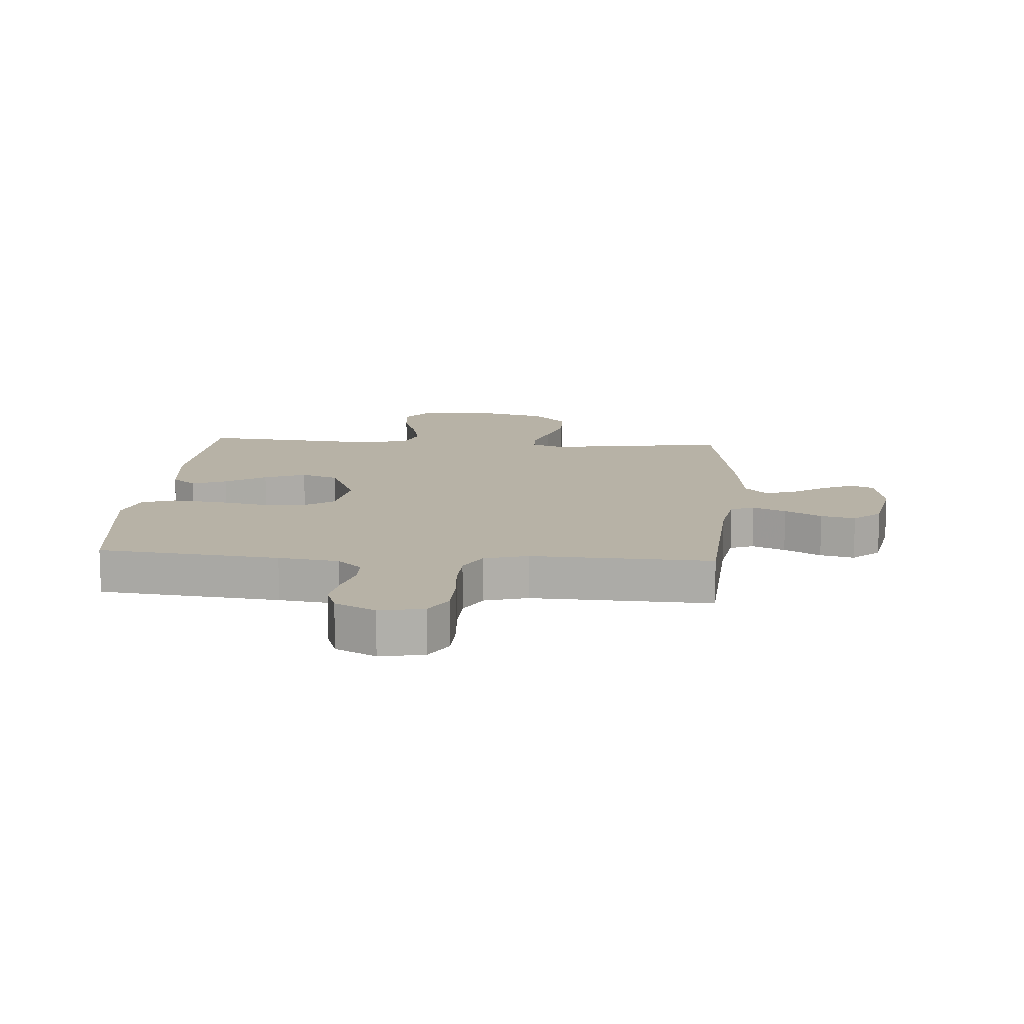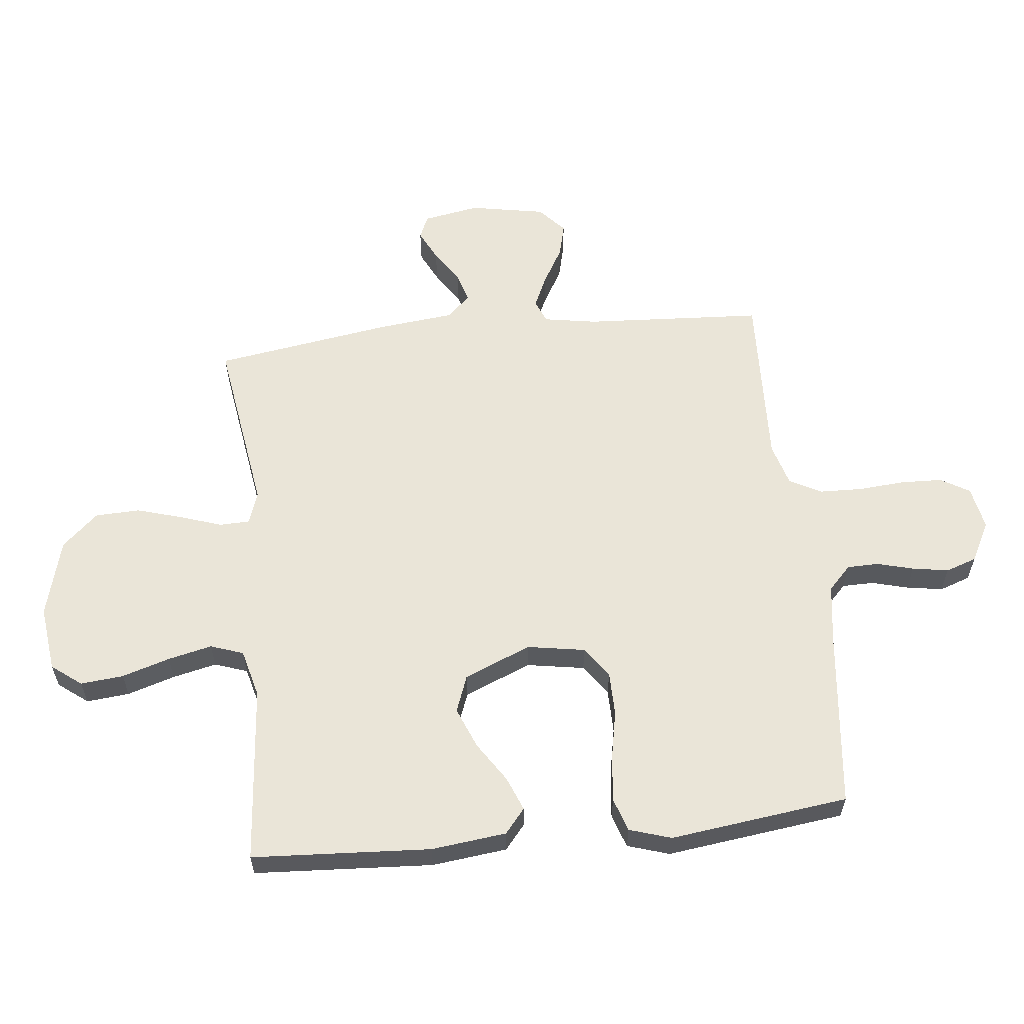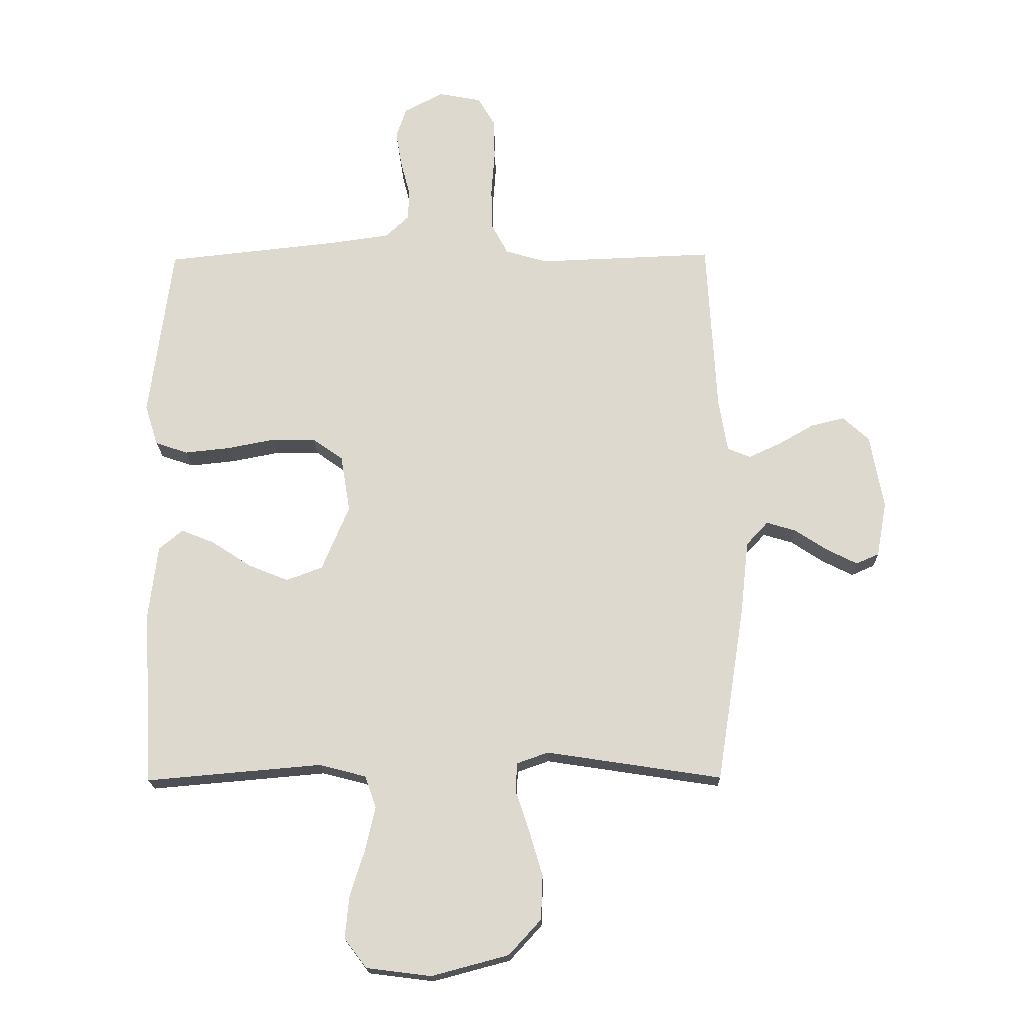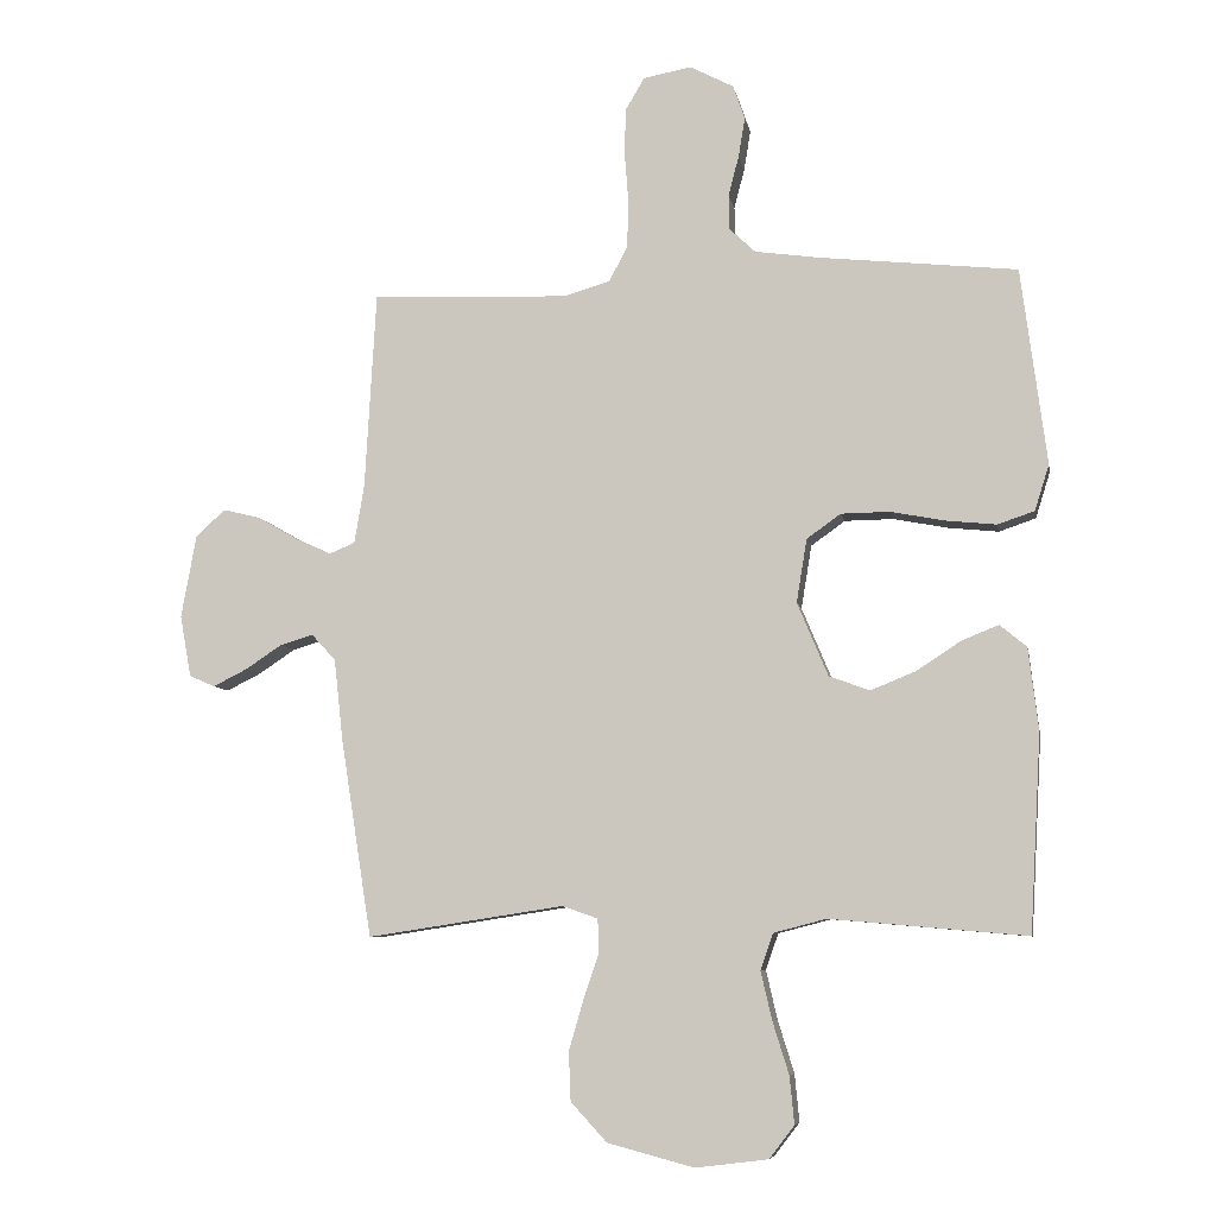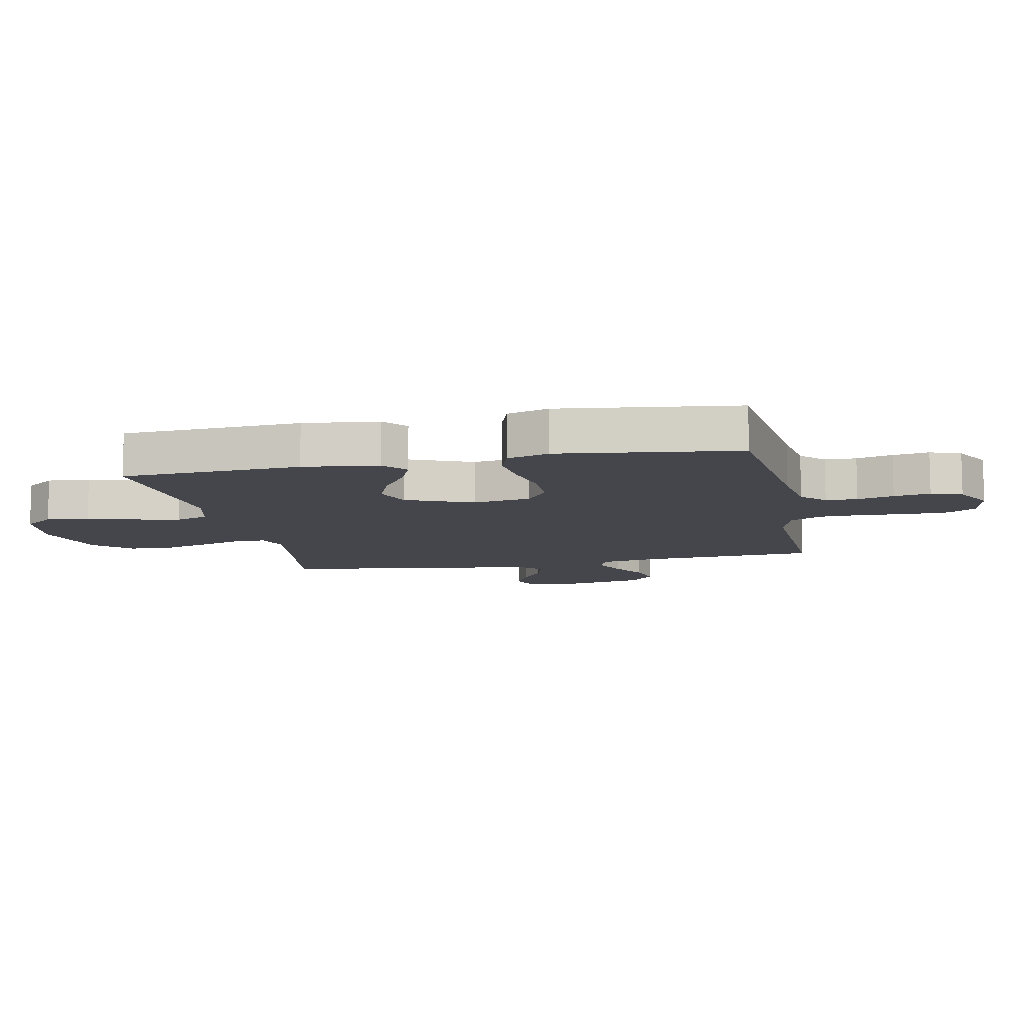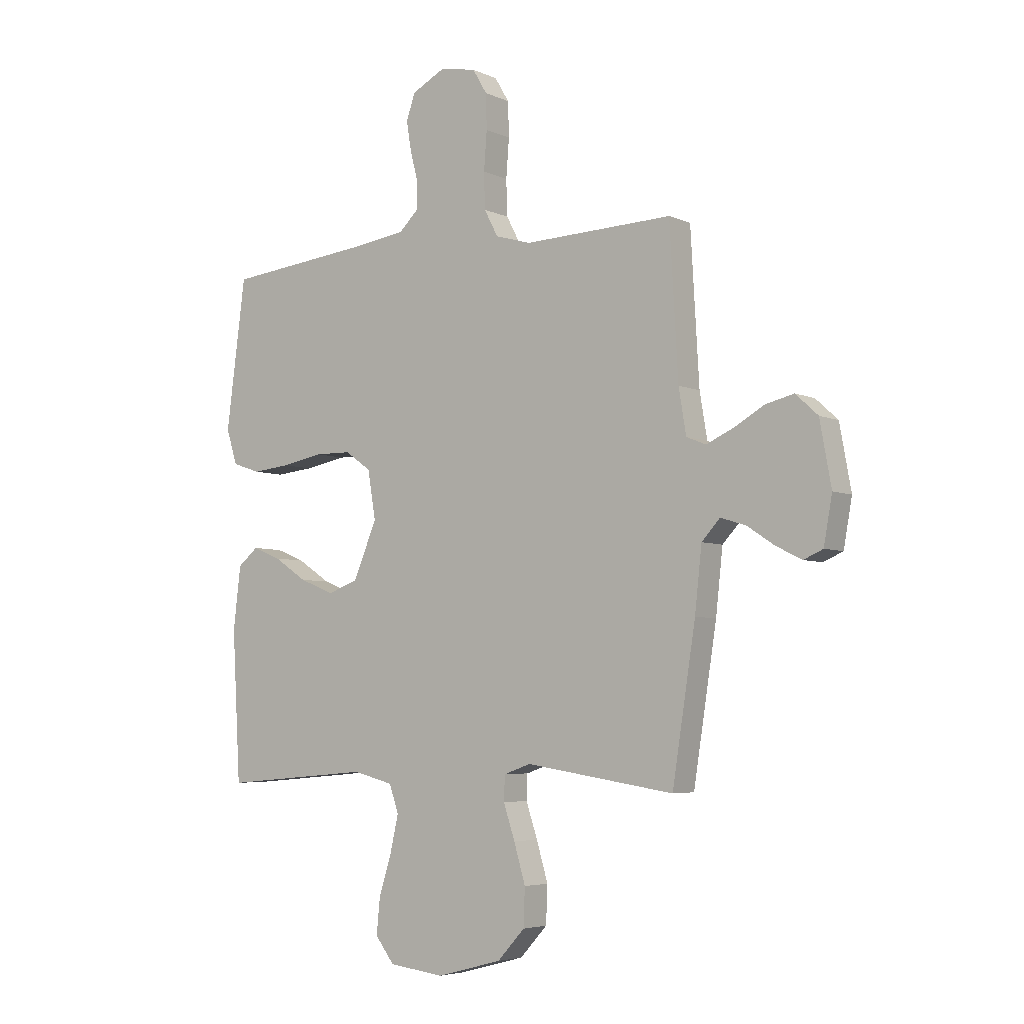
<metadata>
{"format":"obj","ext":"obj","renderer":"f3d","projection":"perspective","resolution":1024,"background":"white","views":[{"elev":12.4,"azim":4.3,"up":"+Y"},{"elev":59.4,"azim":-96.0,"up":"+Y"},{"elev":-18.7,"azim":1.3,"up":"+Z"},{"elev":-7.3,"azim":-169.9,"up":"+Z"},{"elev":-10.1,"azim":-78.3,"up":"+Y"},{"elev":-5.0,"azim":35.9,"up":"+Z"}]}
</metadata>
<code>
v -0.5 0.07 -0.5
v -0.517 0.07 -0.2
v -0.502 0.07 -0.074
v -0.461 0.07 -0.04
v -0.404 0.07 -0.063
v -0.337 0.07 -0.107
v -0.268 0.07 -0.135
v -0.206 0.07 -0.112
v -0.159 0.07 0
v -0.175 0.07 0.097
v -0.227 0.07 0.134
v -0.301 0.07 0.135
v -0.384 0.07 0.119
v -0.461 0.07 0.111
v -0.517 0.07 0.13
v -0.539 0.07 0.2
v -0.5 0.07 0.5
v -0.2 0.07 0.532
v -0.1 0.07 0.546
v -0.06 0.07 0.584
v -0.059 0.07 0.637
v -0.075 0.07 0.698
v -0.085 0.07 0.759
v -0.067 0.07 0.811
v 0 0.07 0.846
v 0.073 0.07 0.832
v 0.102 0.07 0.783
v 0.104 0.07 0.713
v 0.098 0.07 0.635
v 0.1 0.07 0.563
v 0.128 0.07 0.51
v 0.2 0.07 0.489
v 0.5 0.07 0.5
v 0.517 0.07 0.2
v 0.532 0.07 0.11
v 0.571 0.07 0.094
v 0.626 0.07 0.119
v 0.687 0.07 0.154
v 0.744 0.07 0.168
v 0.789 0.07 0.127
v 0.812 0.07 0
v 0.795 0.07 -0.094
v 0.756 0.07 -0.111
v 0.704 0.07 -0.085
v 0.648 0.07 -0.048
v 0.598 0.07 -0.033
v 0.561 0.07 -0.073
v 0.547 0.07 -0.2
v 0.5 0.07 -0.5
v 0.2 0.07 -0.454
v 0.146 0.07 -0.473
v 0.144 0.07 -0.523
v 0.167 0.07 -0.592
v 0.19 0.07 -0.67
v 0.187 0.07 -0.745
v 0.132 0.07 -0.805
v 0 0.07 -0.84
v -0.111 0.07 -0.826
v -0.149 0.07 -0.776
v -0.142 0.07 -0.704
v -0.117 0.07 -0.624
v -0.1 0.07 -0.55
v -0.119 0.07 -0.495
v -0.2 0.07 -0.474
v -0.5 0 -0.5
v -0.517 0 -0.2
v -0.502 0 -0.074
v -0.461 0 -0.04
v -0.404 0 -0.063
v -0.337 0 -0.107
v -0.268 0 -0.135
v -0.206 0 -0.112
v -0.159 0 0
v -0.175 0 0.097
v -0.227 0 0.134
v -0.301 0 0.135
v -0.384 0 0.119
v -0.461 0 0.111
v -0.517 0 0.13
v -0.539 0 0.2
v -0.5 0 0.5
v -0.2 0 0.532
v -0.1 0 0.546
v -0.06 0 0.584
v -0.059 0 0.637
v -0.075 0 0.698
v -0.085 0 0.759
v -0.067 0 0.811
v 0 0 0.846
v 0.073 0 0.832
v 0.102 0 0.783
v 0.104 0 0.713
v 0.098 0 0.635
v 0.1 0 0.563
v 0.128 0 0.51
v 0.2 0 0.489
v 0.5 0 0.5
v 0.517 0 0.2
v 0.532 0 0.11
v 0.571 0 0.094
v 0.626 0 0.119
v 0.687 0 0.154
v 0.744 0 0.168
v 0.789 0 0.127
v 0.812 0 0
v 0.795 0 -0.094
v 0.756 0 -0.111
v 0.704 0 -0.085
v 0.648 0 -0.048
v 0.598 0 -0.033
v 0.561 0 -0.073
v 0.547 0 -0.2
v 0.5 0 -0.5
v 0.2 0 -0.454
v 0.146 0 -0.473
v 0.144 0 -0.523
v 0.167 0 -0.592
v 0.19 0 -0.67
v 0.187 0 -0.745
v 0.132 0 -0.805
v 0 0 -0.84
v -0.111 0 -0.826
v -0.149 0 -0.776
v -0.142 0 -0.704
v -0.117 0 -0.624
v -0.1 0 -0.55
v -0.119 0 -0.495
v -0.2 0 -0.474
f 59 60 61
f 58 59 61
f 57 58 61
f 56 57 61
f 55 56 61
f 54 55 61
f 53 54 61
f 52 53 61
f 51 52 61 62
f 50 51 62 63
f 47 48 49 50
f 50 63 64
f 47 50 64
f 46 47 64
f 43 44 45
f 42 43 45
f 41 42 45
f 40 41 45
f 39 40 45
f 38 39 45
f 37 38 45
f 36 37 45 46
f 32 33 34
f 31 32 34 35
f 27 28 29
f 26 27 29
f 25 26 29
f 24 25 29
f 23 24 29
f 22 23 29
f 21 22 29
f 20 21 29 30
f 19 20 30 31
f 16 17 18
f 15 16 18
f 14 15 18
f 13 14 18
f 12 13 18
f 18 19 31
f 12 18 31
f 11 12 31
f 4 5 6
f 3 4 6
f 2 3 6
f 1 2 6
f 64 1 6
f 64 6 7
f 64 7 8
f 46 64 8
f 36 46 8
f 35 36 8
f 10 11 31 35
f 9 10 35
f 8 9 35
f 125 124 123
f 125 123 122
f 125 122 121
f 125 121 120
f 125 120 119
f 125 119 118
f 125 118 117
f 125 117 116
f 126 125 116 115
f 127 126 115 114
f 114 113 112 111
f 128 127 114
f 128 114 111
f 128 111 110
f 109 108 107
f 109 107 106
f 109 106 105
f 109 105 104
f 109 104 103
f 109 103 102
f 109 102 101
f 110 109 101 100
f 98 97 96
f 99 98 96 95
f 93 92 91
f 93 91 90
f 93 90 89
f 93 89 88
f 93 88 87
f 93 87 86
f 93 86 85
f 94 93 85 84
f 95 94 84 83
f 82 81 80
f 82 80 79
f 82 79 78
f 82 78 77
f 82 77 76
f 95 83 82
f 95 82 76
f 95 76 75
f 70 69 68
f 70 68 67
f 70 67 66
f 70 66 65
f 70 65 128
f 71 70 128
f 72 71 128
f 72 128 110
f 72 110 100
f 72 100 99
f 99 95 75 74
f 99 74 73
f 99 73 72
f 1 65 66 2
f 2 66 67 3
f 3 67 68 4
f 4 68 69 5
f 5 69 70 6
f 6 70 71 7
f 7 71 72 8
f 8 72 73 9
f 9 73 74 10
f 10 74 75 11
f 11 75 76 12
f 12 76 77 13
f 13 77 78 14
f 14 78 79 15
f 15 79 80 16
f 16 80 81 17
f 17 81 82 18
f 18 82 83 19
f 19 83 84 20
f 20 84 85 21
f 21 85 86 22
f 22 86 87 23
f 23 87 88 24
f 24 88 89 25
f 25 89 90 26
f 26 90 91 27
f 27 91 92 28
f 28 92 93 29
f 29 93 94 30
f 30 94 95 31
f 31 95 96 32
f 32 96 97 33
f 33 97 98 34
f 34 98 99 35
f 35 99 100 36
f 36 100 101 37
f 37 101 102 38
f 38 102 103 39
f 39 103 104 40
f 40 104 105 41
f 41 105 106 42
f 42 106 107 43
f 43 107 108 44
f 44 108 109 45
f 45 109 110 46
f 46 110 111 47
f 47 111 112 48
f 48 112 113 49
f 49 113 114 50
f 50 114 115 51
f 51 115 116 52
f 52 116 117 53
f 53 117 118 54
f 54 118 119 55
f 55 119 120 56
f 56 120 121 57
f 57 121 122 58
f 58 122 123 59
f 59 123 124 60
f 60 124 125 61
f 61 125 126 62
f 62 126 127 63
f 63 127 128 64
f 64 128 65 1

</code>
